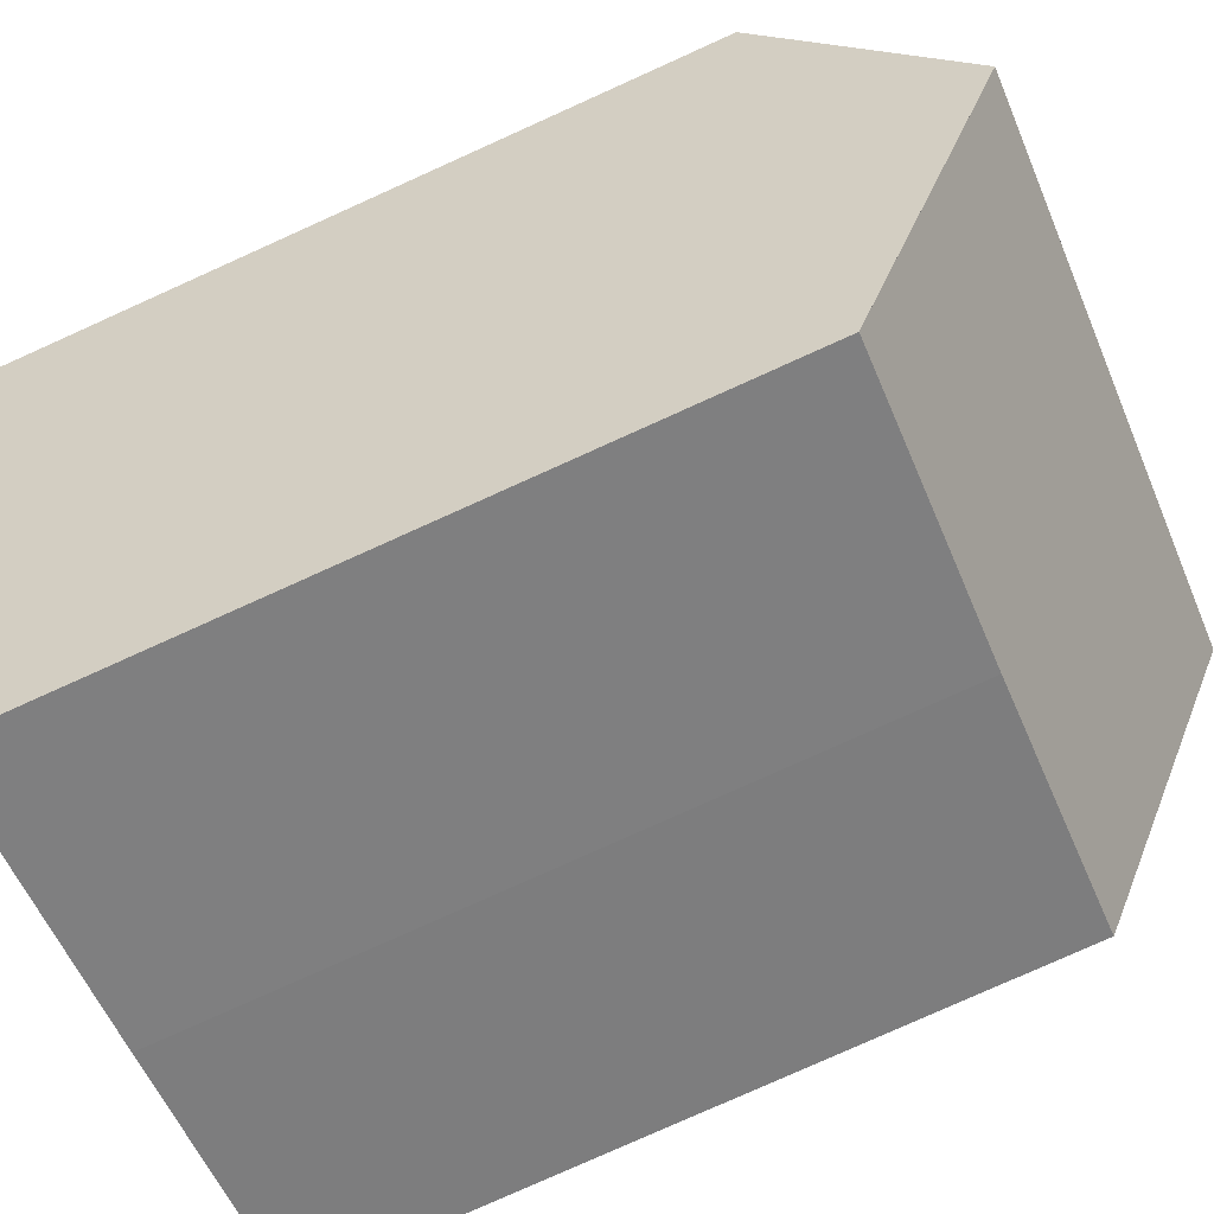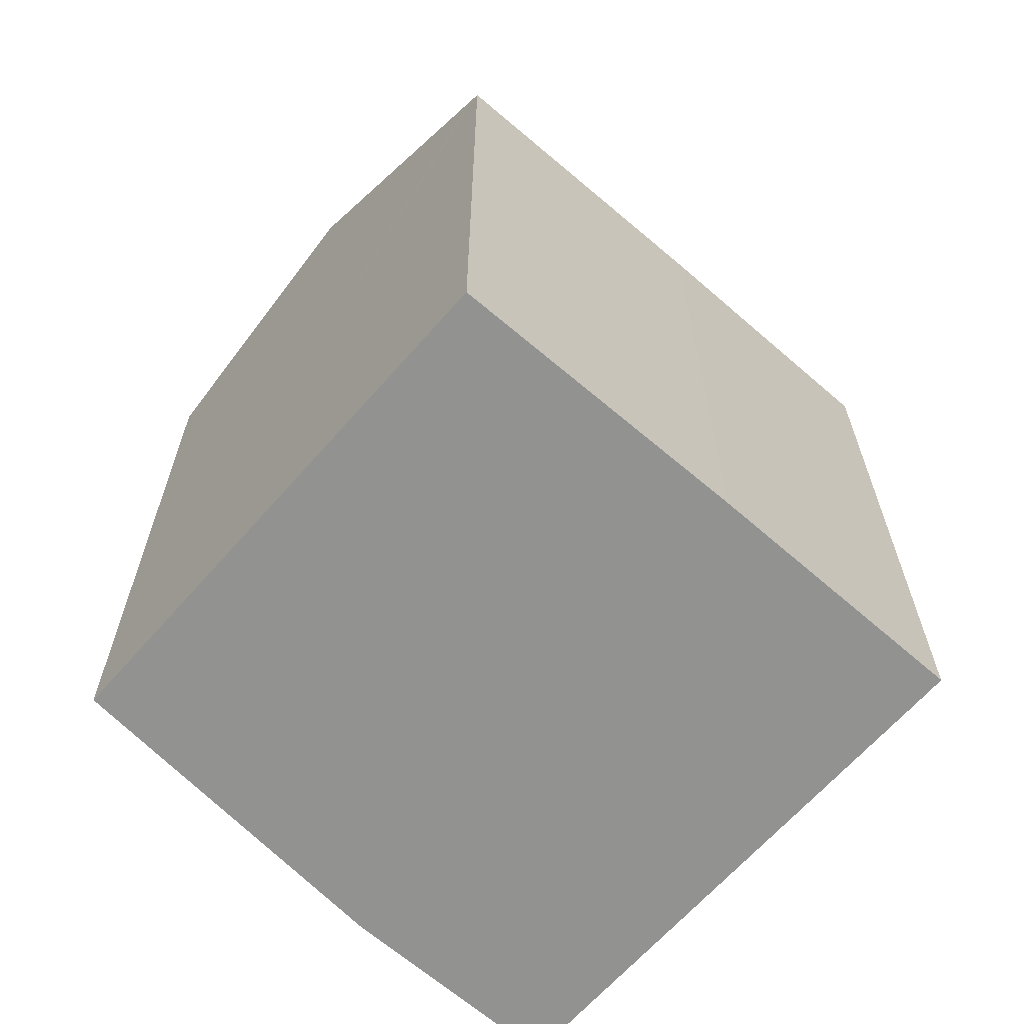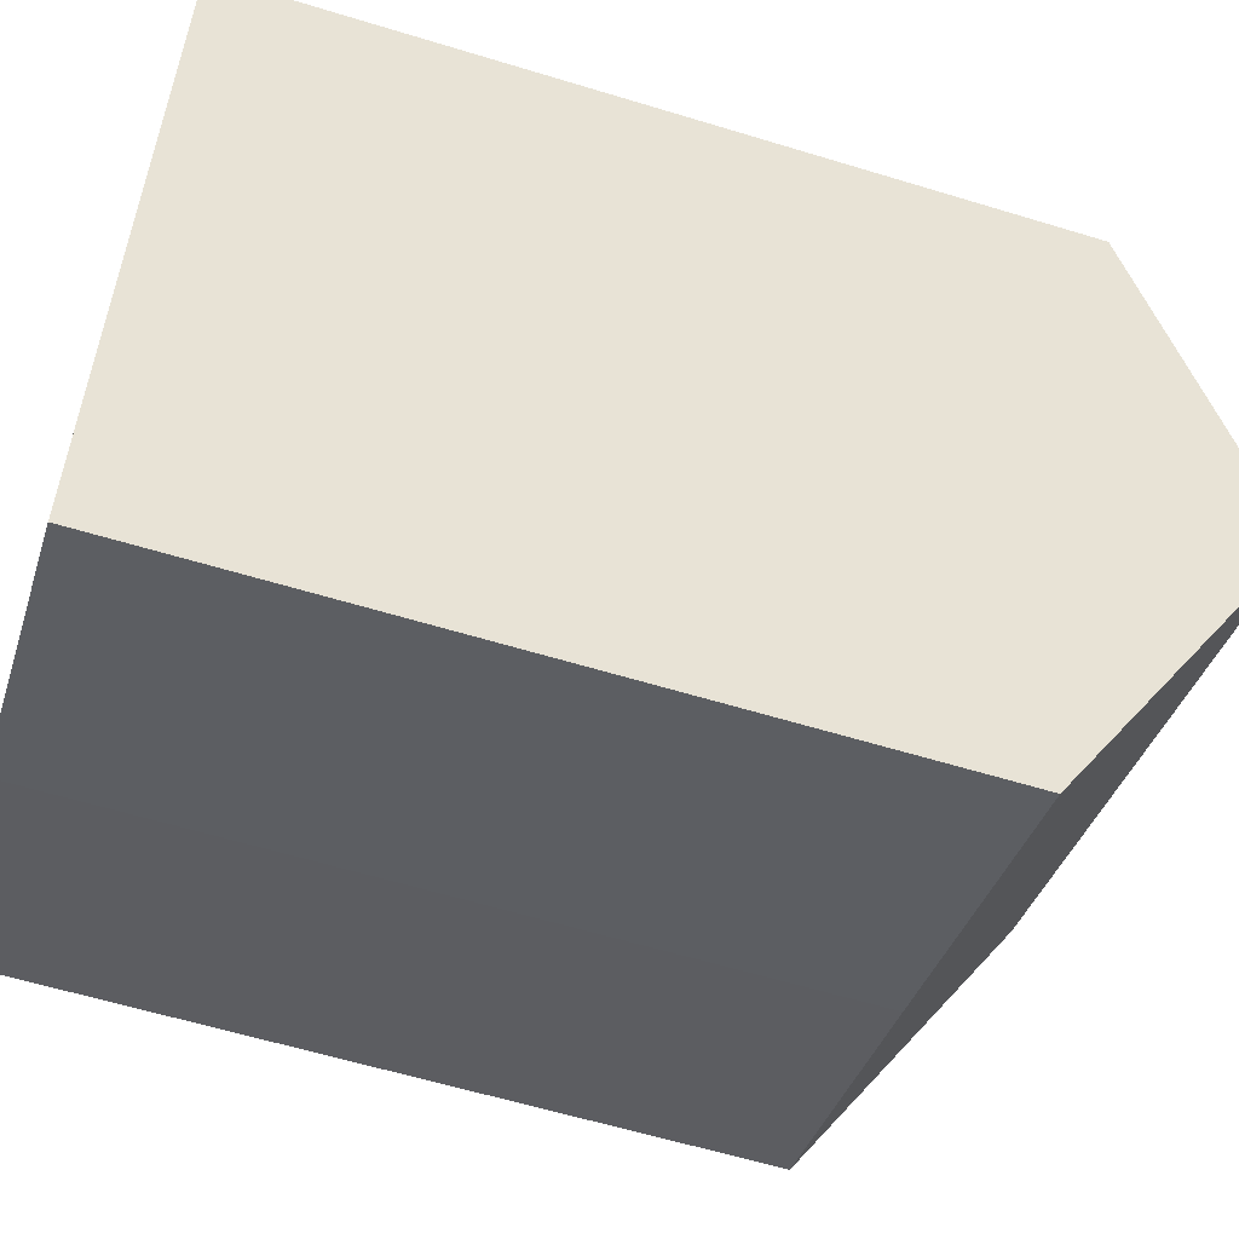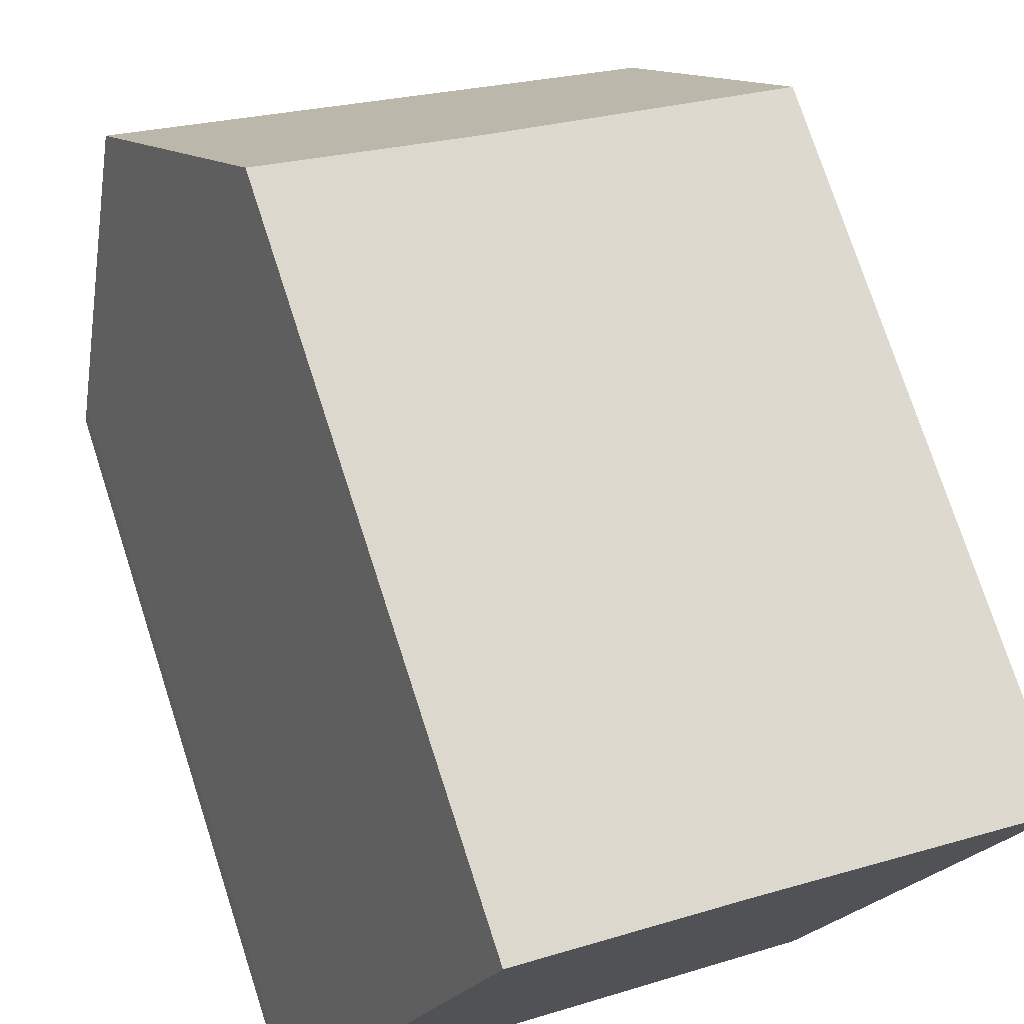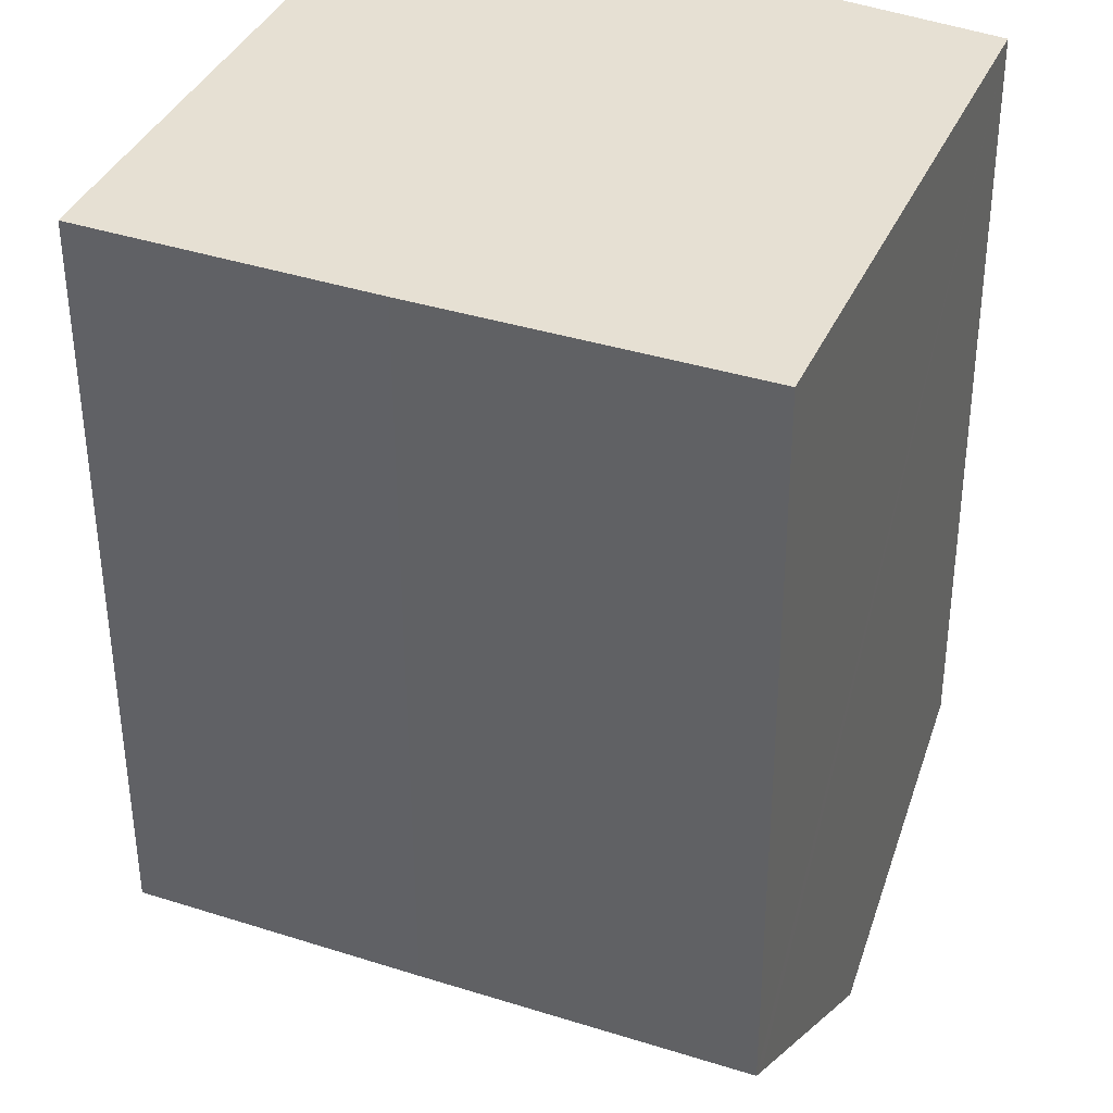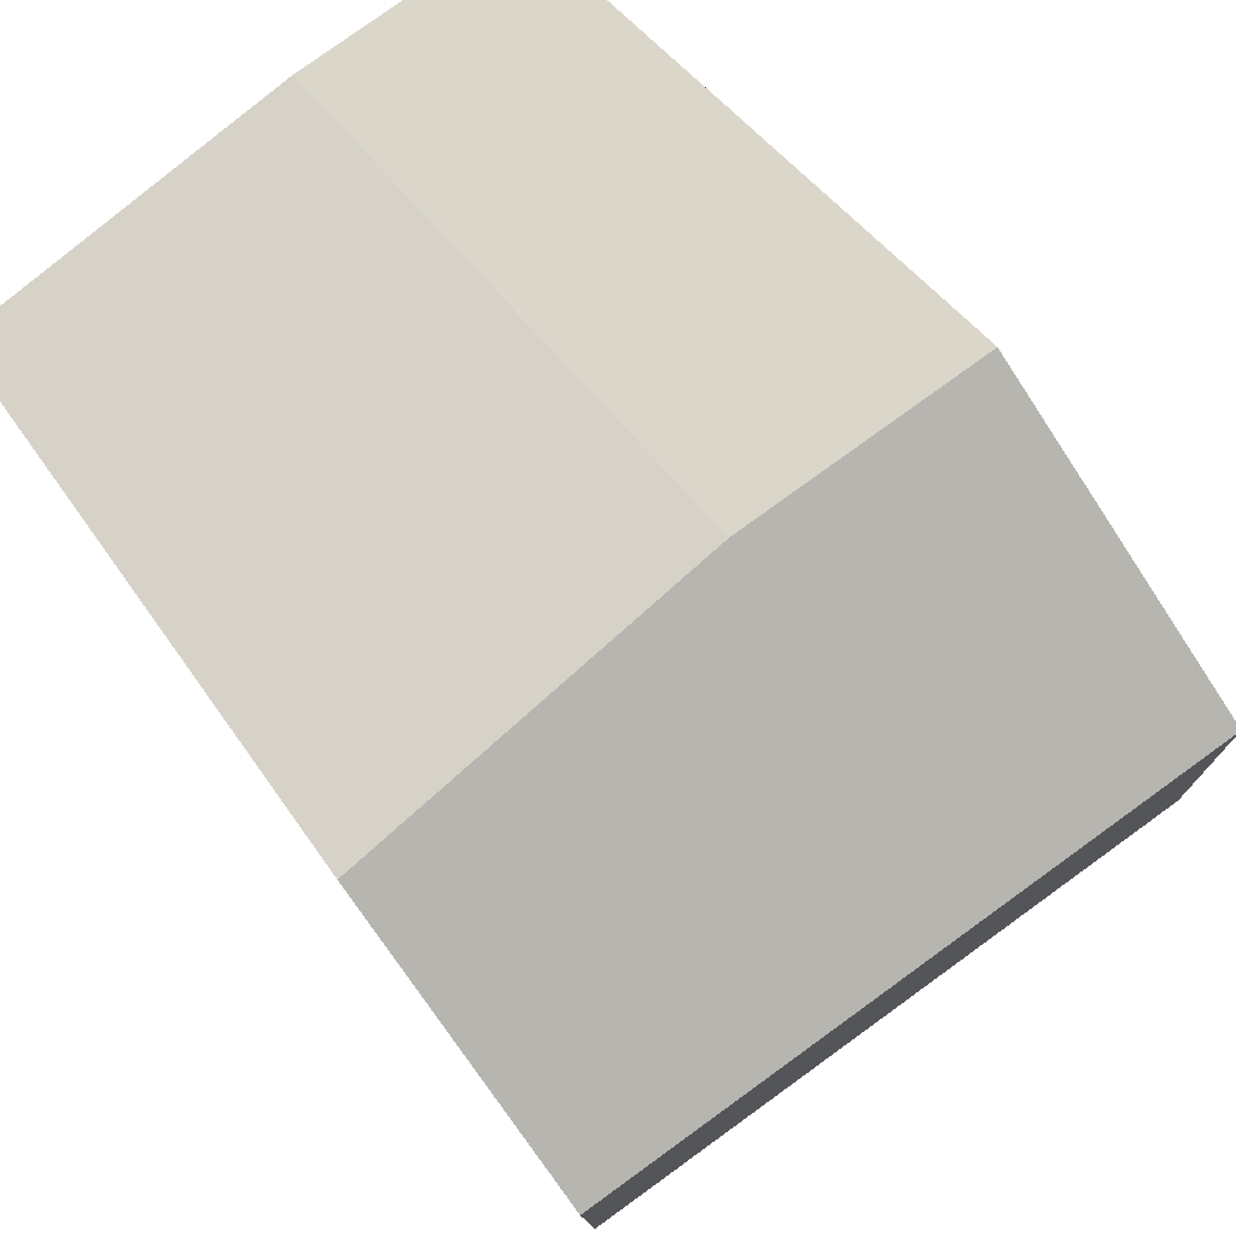
<metadata>
{"format":"obj","ext":"obj","renderer":"f3d","projection":"perspective","resolution":1024,"background":"white","views":[{"elev":-79.4,"azim":114.2,"up":"+Z"},{"elev":-66.3,"azim":161.3,"up":"+Y"},{"elev":-59.4,"azim":72.5,"up":"+Z"},{"elev":75.3,"azim":-18.0,"up":"+Z"},{"elev":-51.5,"azim":0.2,"up":"+Z"},{"elev":39.3,"azim":151.0,"up":"+Z"}]}
</metadata>
<code>
v  0.12 16.83 0.299
v  5.932 16.6 -2.46
v  0 16.63 1.018e-15
v  2.6 20.85 6.129
v  15.24 20.85 0.993
v  12.68 16.63 -5.153
v  12.8 16.82 -4.878
v  12.88 16.95 -4.681
v  10.18 16.64 10.21
v  5.195 16.64 12.23
v  17.52 17.1 6.454
v  12.68 3.155e-16 -5.153
v  5.932 1.506e-16 -2.46
v  0 0 0
v  17.52 -3.952e-16 6.454
v  15.24 -6.08e-17 0.993
v  12.88 2.866e-16 -4.681
v  12.8 2.987e-16 -4.878
v  0.12 -1.831e-17 0.299
v  2.6 -3.753e-16 6.129
v  5.195 -7.489e-16 12.23
v  10.18 -6.251e-16 10.21
g defaultobject
f 1 2 3
f 2 1 4
f 2 4 5
f 2 5 6
f 6 5 7
f 7 5 8
f 9 4 10
f 4 9 5
f 5 9 11
f 12 2 6
f 2 12 13
f 2 13 14
f 15 5 11
f 5 15 8
f 8 15 7
f 7 15 6
f 6 15 12
f 12 15 16
f 12 16 17
f 12 17 18
f 14 3 2
f 3 19 1
f 19 3 14
f 20 1 19
f 20 4 1
f 4 20 10
f 10 20 21
f 21 9 10
f 9 21 22
f 9 15 11
f 15 9 22
f 13 19 14
f 19 13 20
f 20 13 21
f 21 13 12
f 21 12 22
f 22 12 18
f 22 18 17
f 22 17 16
f 22 16 15

</code>
